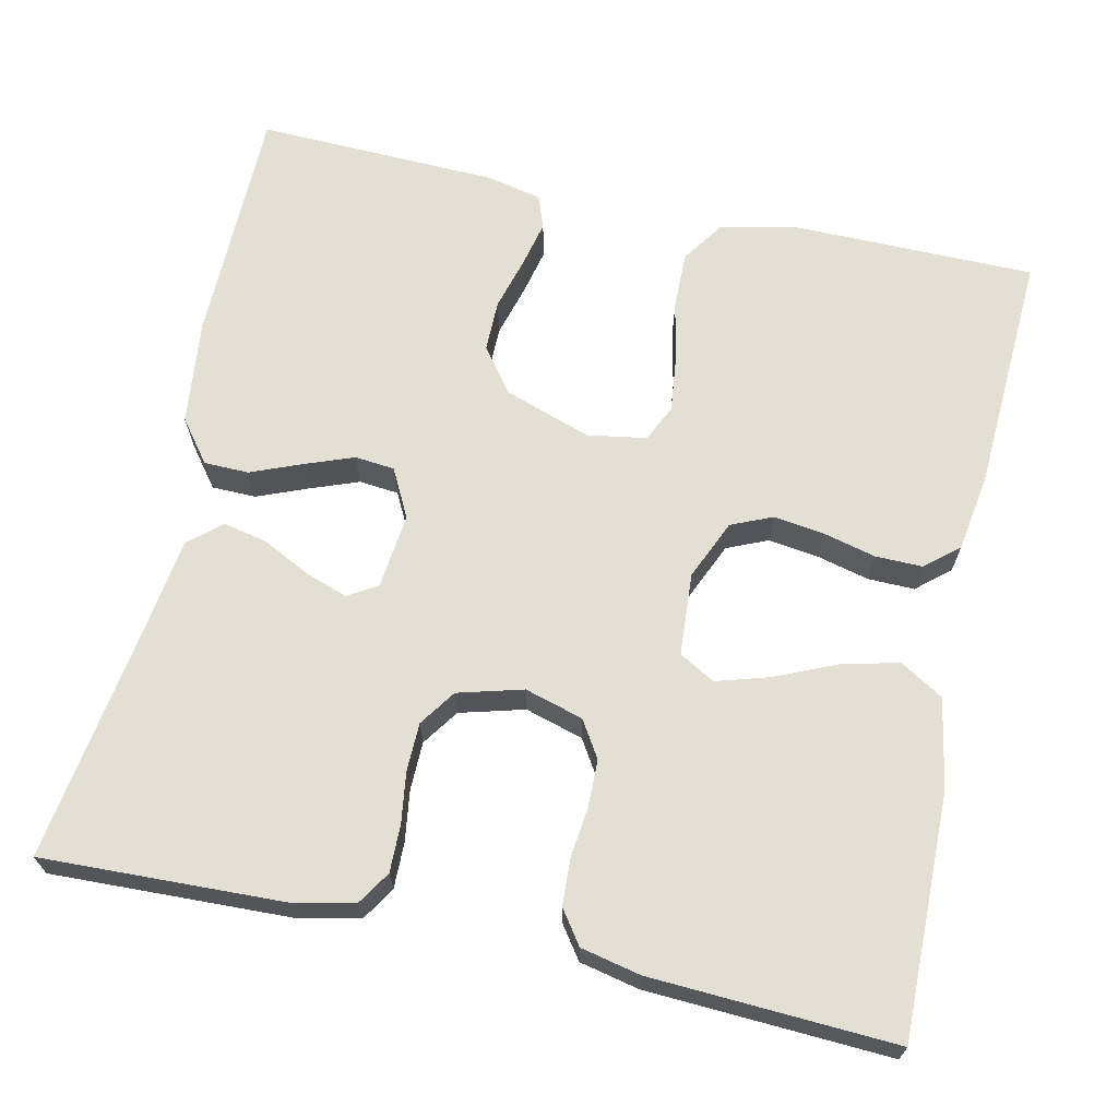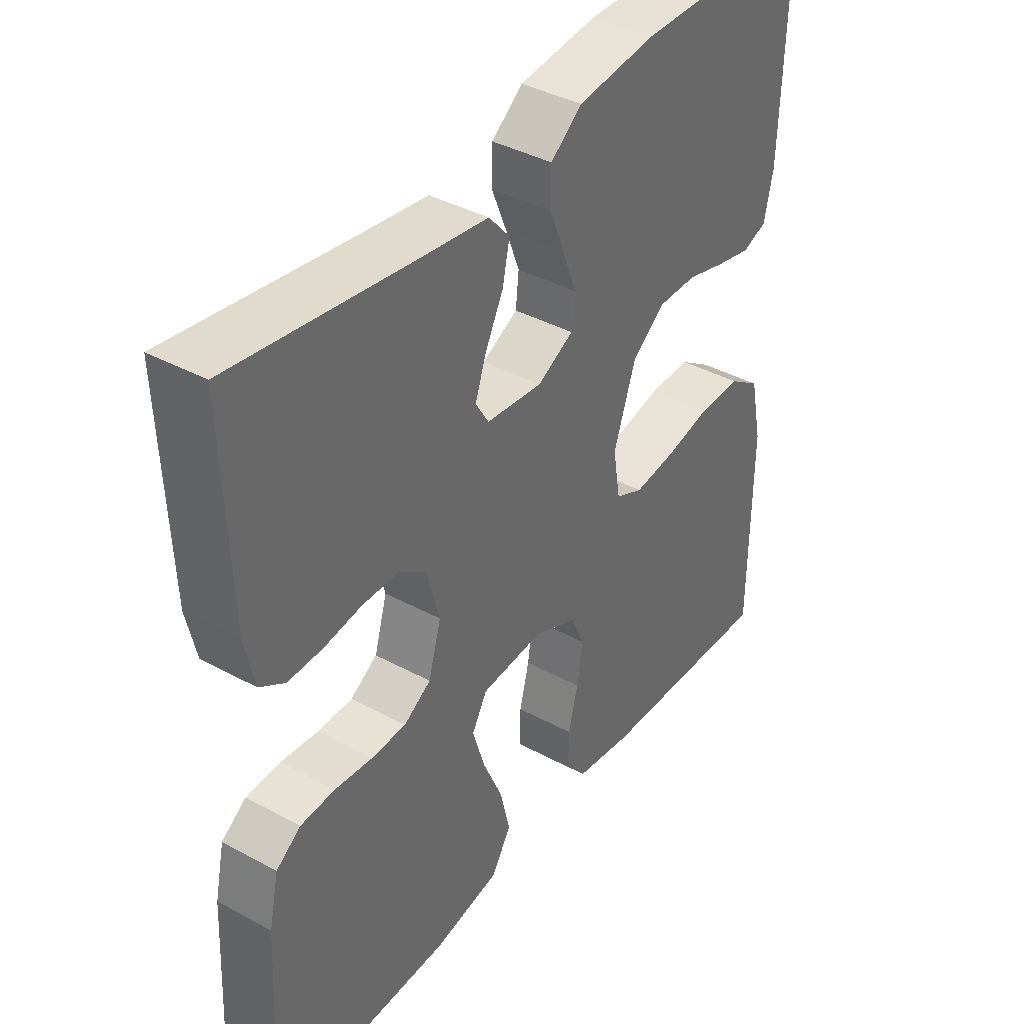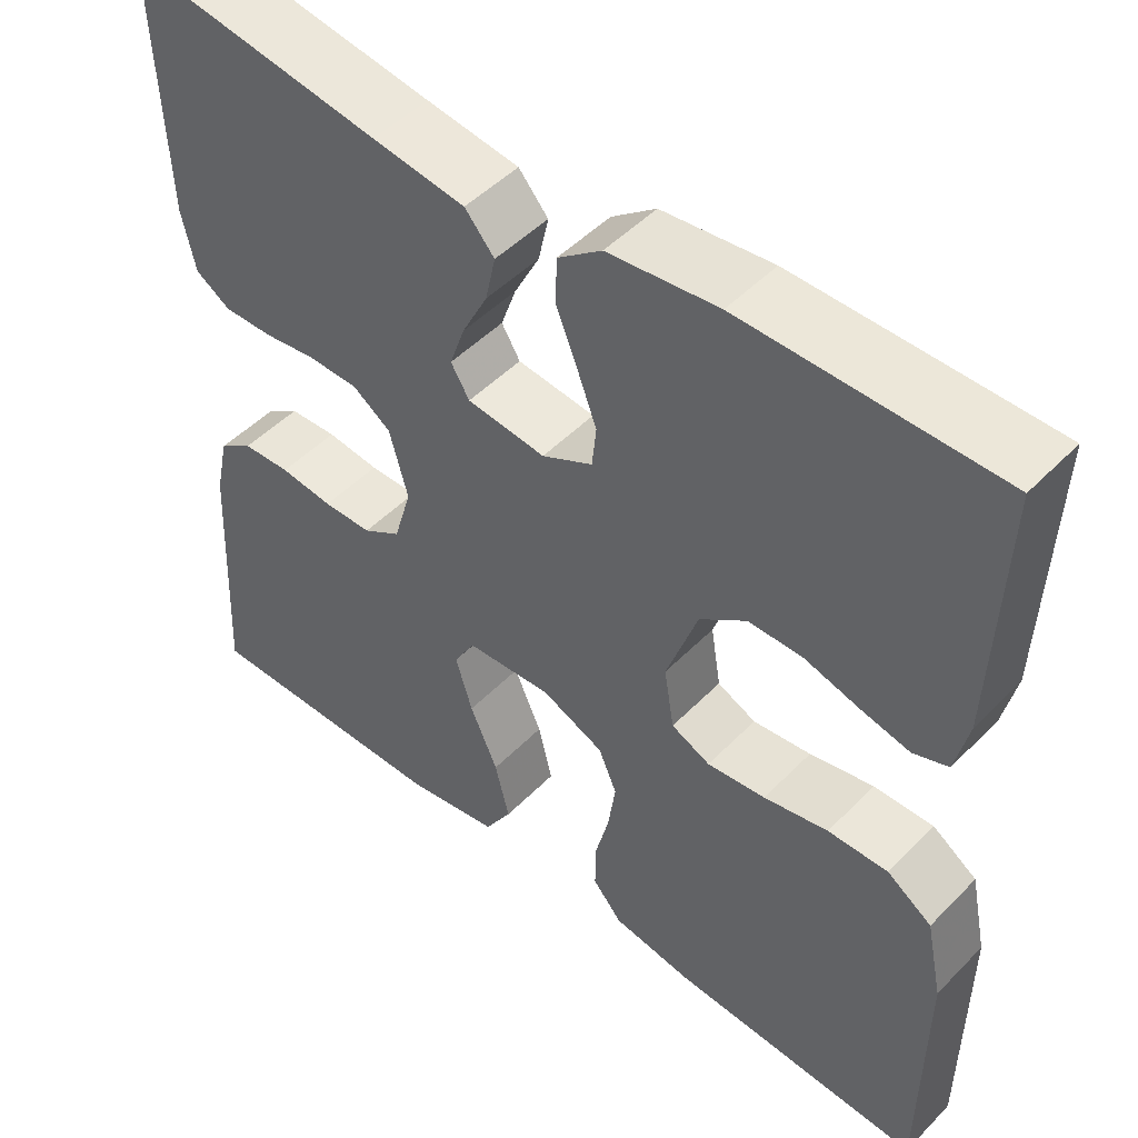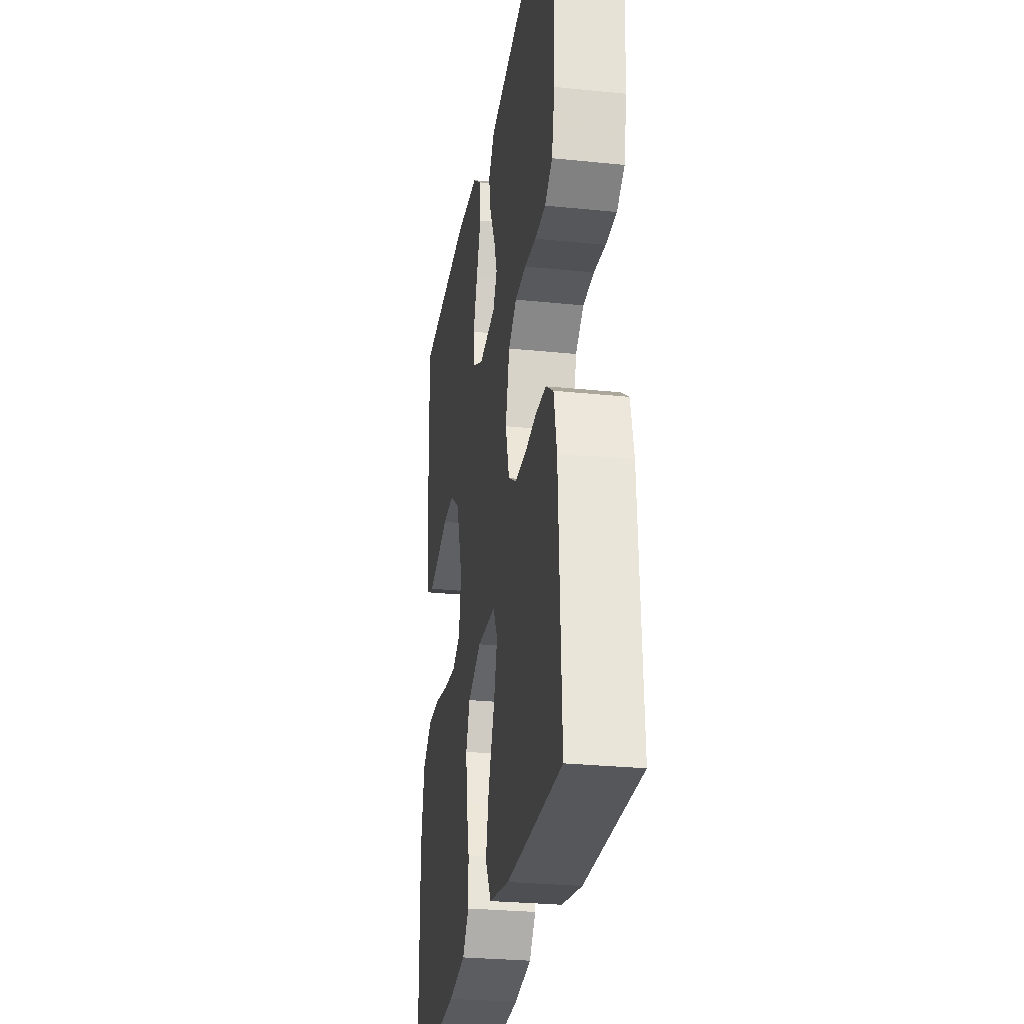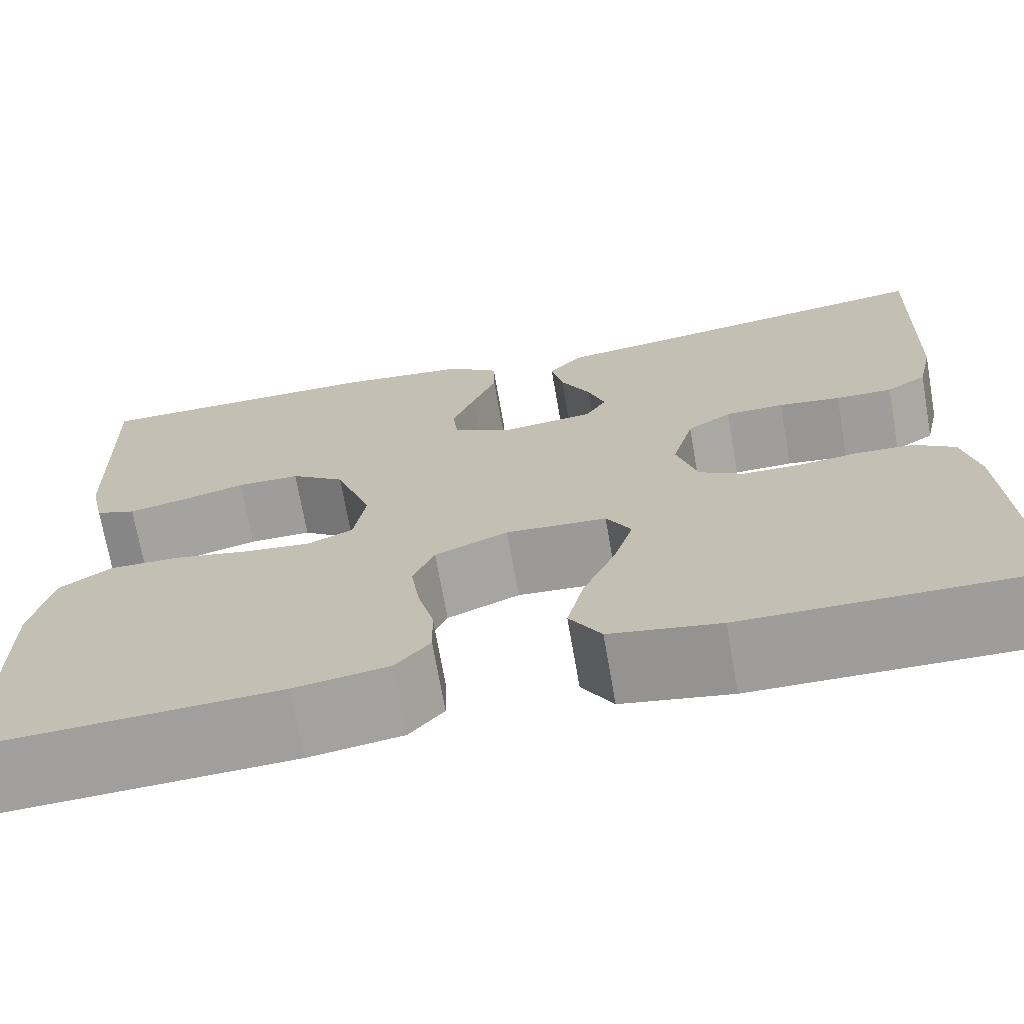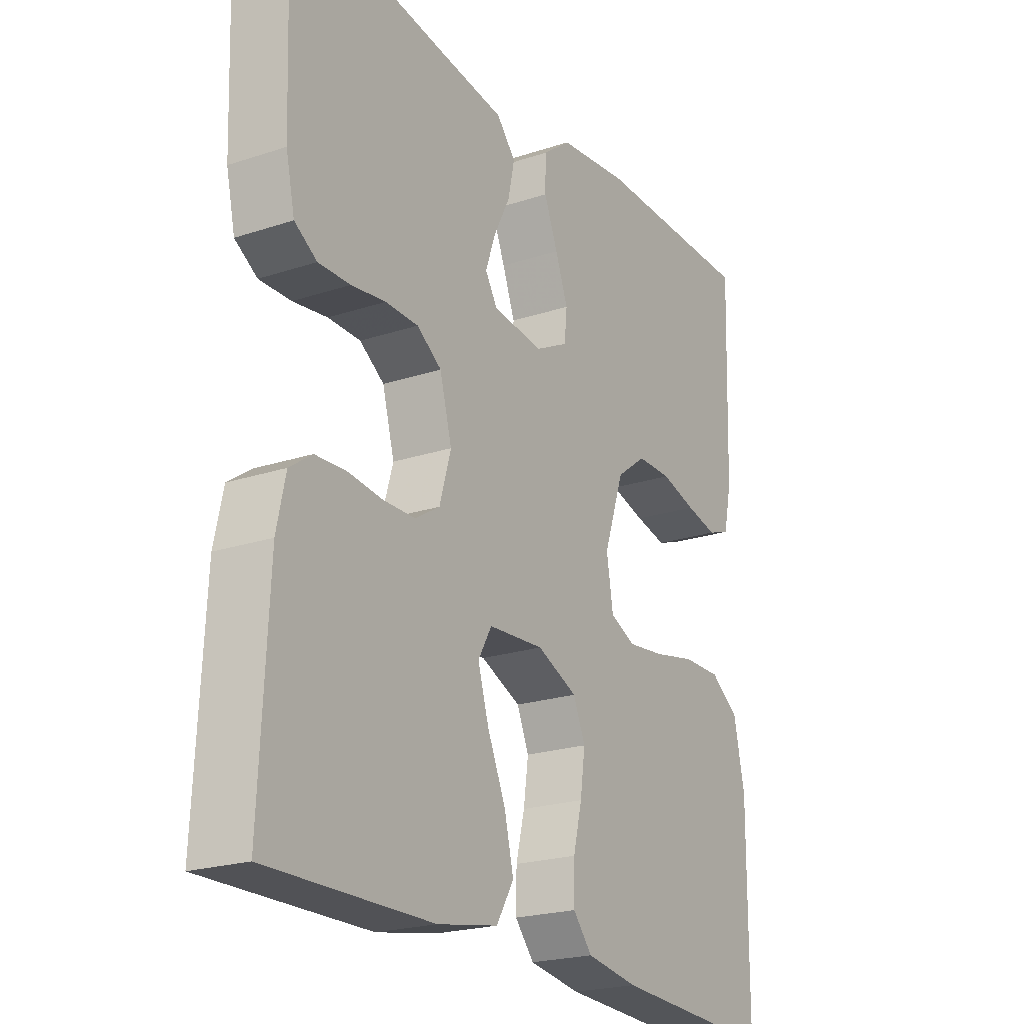
<metadata>
{"format":"obj","ext":"obj","renderer":"f3d","projection":"perspective","resolution":1024,"background":"white","views":[{"elev":66.7,"azim":102.4,"up":"+Y"},{"elev":39.4,"azim":124.1,"up":"+Z"},{"elev":48.9,"azim":-138.2,"up":"+Z"},{"elev":-28.1,"azim":81.2,"up":"+Z"},{"elev":-70.7,"azim":9.9,"up":"+Z"},{"elev":-21.9,"azim":120.1,"up":"+Z"}]}
</metadata>
<code>
v -0.5 0.07 -0.5
v -0.502 0.07 -0.2
v -0.482 0.07 -0.105
v -0.429 0.07 -0.069
v -0.358 0.07 -0.07
v -0.282 0.07 -0.086
v -0.213 0.07 -0.094
v -0.167 0.07 -0.073
v -0.155 0.07 0
v -0.192 0.07 0.107
v -0.247 0.07 0.148
v -0.311 0.07 0.148
v -0.376 0.07 0.13
v -0.434 0.07 0.117
v -0.475 0.07 0.132
v -0.49 0.07 0.2
v -0.5 0.07 0.5
v -0.2 0.07 0.502
v -0.07 0.07 0.487
v -0.018 0.07 0.447
v -0.017 0.07 0.392
v -0.042 0.07 0.33
v -0.065 0.07 0.269
v -0.06 0.07 0.22
v 0 0.07 0.189
v 0.093 0.07 0.199
v 0.115 0.07 0.235
v 0.097 0.07 0.287
v 0.067 0.07 0.346
v 0.055 0.07 0.401
v 0.09 0.07 0.441
v 0.2 0.07 0.456
v 0.5 0.07 0.5
v 0.489 0.07 0.2
v 0.473 0.07 0.128
v 0.432 0.07 0.102
v 0.374 0.07 0.103
v 0.311 0.07 0.112
v 0.251 0.07 0.111
v 0.206 0.07 0.08
v 0.184 0.07 0
v 0.205 0.07 -0.072
v 0.25 0.07 -0.1
v 0.308 0.07 -0.101
v 0.371 0.07 -0.094
v 0.428 0.07 -0.097
v 0.469 0.07 -0.126
v 0.485 0.07 -0.2
v 0.5 0.07 -0.5
v 0.2 0.07 -0.496
v 0.089 0.07 -0.476
v 0.057 0.07 -0.423
v 0.074 0.07 -0.353
v 0.107 0.07 -0.278
v 0.127 0.07 -0.212
v 0.102 0.07 -0.168
v 0 0.07 -0.161
v -0.074 0.07 -0.193
v -0.096 0.07 -0.244
v -0.087 0.07 -0.307
v -0.071 0.07 -0.371
v -0.07 0.07 -0.429
v -0.105 0.07 -0.47
v -0.2 0.07 -0.485
v -0.5 0 -0.5
v -0.502 0 -0.2
v -0.482 0 -0.105
v -0.429 0 -0.069
v -0.358 0 -0.07
v -0.282 0 -0.086
v -0.213 0 -0.094
v -0.167 0 -0.073
v -0.155 0 0
v -0.192 0 0.107
v -0.247 0 0.148
v -0.311 0 0.148
v -0.376 0 0.13
v -0.434 0 0.117
v -0.475 0 0.132
v -0.49 0 0.2
v -0.5 0 0.5
v -0.2 0 0.502
v -0.07 0 0.487
v -0.018 0 0.447
v -0.017 0 0.392
v -0.042 0 0.33
v -0.065 0 0.269
v -0.06 0 0.22
v 0 0 0.189
v 0.093 0 0.199
v 0.115 0 0.235
v 0.097 0 0.287
v 0.067 0 0.346
v 0.055 0 0.401
v 0.09 0 0.441
v 0.2 0 0.456
v 0.5 0 0.5
v 0.489 0 0.2
v 0.473 0 0.128
v 0.432 0 0.102
v 0.374 0 0.103
v 0.311 0 0.112
v 0.251 0 0.111
v 0.206 0 0.08
v 0.184 0 0
v 0.205 0 -0.072
v 0.25 0 -0.1
v 0.308 0 -0.101
v 0.371 0 -0.094
v 0.428 0 -0.097
v 0.469 0 -0.126
v 0.485 0 -0.2
v 0.5 0 -0.5
v 0.2 0 -0.496
v 0.089 0 -0.476
v 0.057 0 -0.423
v 0.074 0 -0.353
v 0.107 0 -0.278
v 0.127 0 -0.212
v 0.102 0 -0.168
v 0 0 -0.161
v -0.074 0 -0.193
v -0.096 0 -0.244
v -0.087 0 -0.307
v -0.071 0 -0.371
v -0.07 0 -0.429
v -0.105 0 -0.47
v -0.2 0 -0.485
f 4 5 6
f 3 4 6
f 2 3 6
f 1 2 6
f 64 1 6
f 63 64 6
f 62 63 6
f 61 62 6
f 60 61 6
f 59 60 6 7
f 58 59 7 8
f 57 58 8 9
f 56 57 9 10
f 52 53 54
f 51 52 54
f 50 51 54
f 49 50 54
f 48 49 54
f 47 48 54
f 46 47 54
f 45 46 54
f 44 45 54
f 43 44 54 55
f 42 43 55 56
f 36 37 38
f 35 36 38
f 34 35 38
f 33 34 38
f 32 33 38
f 32 38 39
f 31 32 39
f 30 31 39
f 29 30 39
f 28 29 39
f 27 28 39 40
f 20 21 22
f 19 20 22
f 18 19 22
f 17 18 22
f 16 17 22
f 15 16 22
f 14 15 22
f 13 14 22
f 12 13 22
f 11 12 22 23
f 10 11 23 24
f 10 24 25
f 56 10 25
f 42 56 25
f 41 42 25
f 26 27 40 41
f 25 26 41
f 70 69 68
f 70 68 67
f 70 67 66
f 70 66 65
f 70 65 128
f 70 128 127
f 70 127 126
f 70 126 125
f 70 125 124
f 71 70 124 123
f 72 71 123 122
f 73 72 122 121
f 74 73 121 120
f 118 117 116
f 118 116 115
f 118 115 114
f 118 114 113
f 118 113 112
f 118 112 111
f 118 111 110
f 118 110 109
f 118 109 108
f 119 118 108 107
f 120 119 107 106
f 102 101 100
f 102 100 99
f 102 99 98
f 102 98 97
f 102 97 96
f 103 102 96
f 103 96 95
f 103 95 94
f 103 94 93
f 103 93 92
f 104 103 92 91
f 86 85 84
f 86 84 83
f 86 83 82
f 86 82 81
f 86 81 80
f 86 80 79
f 86 79 78
f 86 78 77
f 86 77 76
f 87 86 76 75
f 88 87 75 74
f 89 88 74
f 89 74 120
f 89 120 106
f 89 106 105
f 105 104 91 90
f 105 90 89
f 1 65 66 2
f 2 66 67 3
f 3 67 68 4
f 4 68 69 5
f 5 69 70 6
f 6 70 71 7
f 7 71 72 8
f 8 72 73 9
f 9 73 74 10
f 10 74 75 11
f 11 75 76 12
f 12 76 77 13
f 13 77 78 14
f 14 78 79 15
f 15 79 80 16
f 16 80 81 17
f 17 81 82 18
f 18 82 83 19
f 19 83 84 20
f 20 84 85 21
f 21 85 86 22
f 22 86 87 23
f 23 87 88 24
f 24 88 89 25
f 25 89 90 26
f 26 90 91 27
f 27 91 92 28
f 28 92 93 29
f 29 93 94 30
f 30 94 95 31
f 31 95 96 32
f 32 96 97 33
f 33 97 98 34
f 34 98 99 35
f 35 99 100 36
f 36 100 101 37
f 37 101 102 38
f 38 102 103 39
f 39 103 104 40
f 40 104 105 41
f 41 105 106 42
f 42 106 107 43
f 43 107 108 44
f 44 108 109 45
f 45 109 110 46
f 46 110 111 47
f 47 111 112 48
f 48 112 113 49
f 49 113 114 50
f 50 114 115 51
f 51 115 116 52
f 52 116 117 53
f 53 117 118 54
f 54 118 119 55
f 55 119 120 56
f 56 120 121 57
f 57 121 122 58
f 58 122 123 59
f 59 123 124 60
f 60 124 125 61
f 61 125 126 62
f 62 126 127 63
f 63 127 128 64
f 64 128 65 1

</code>
